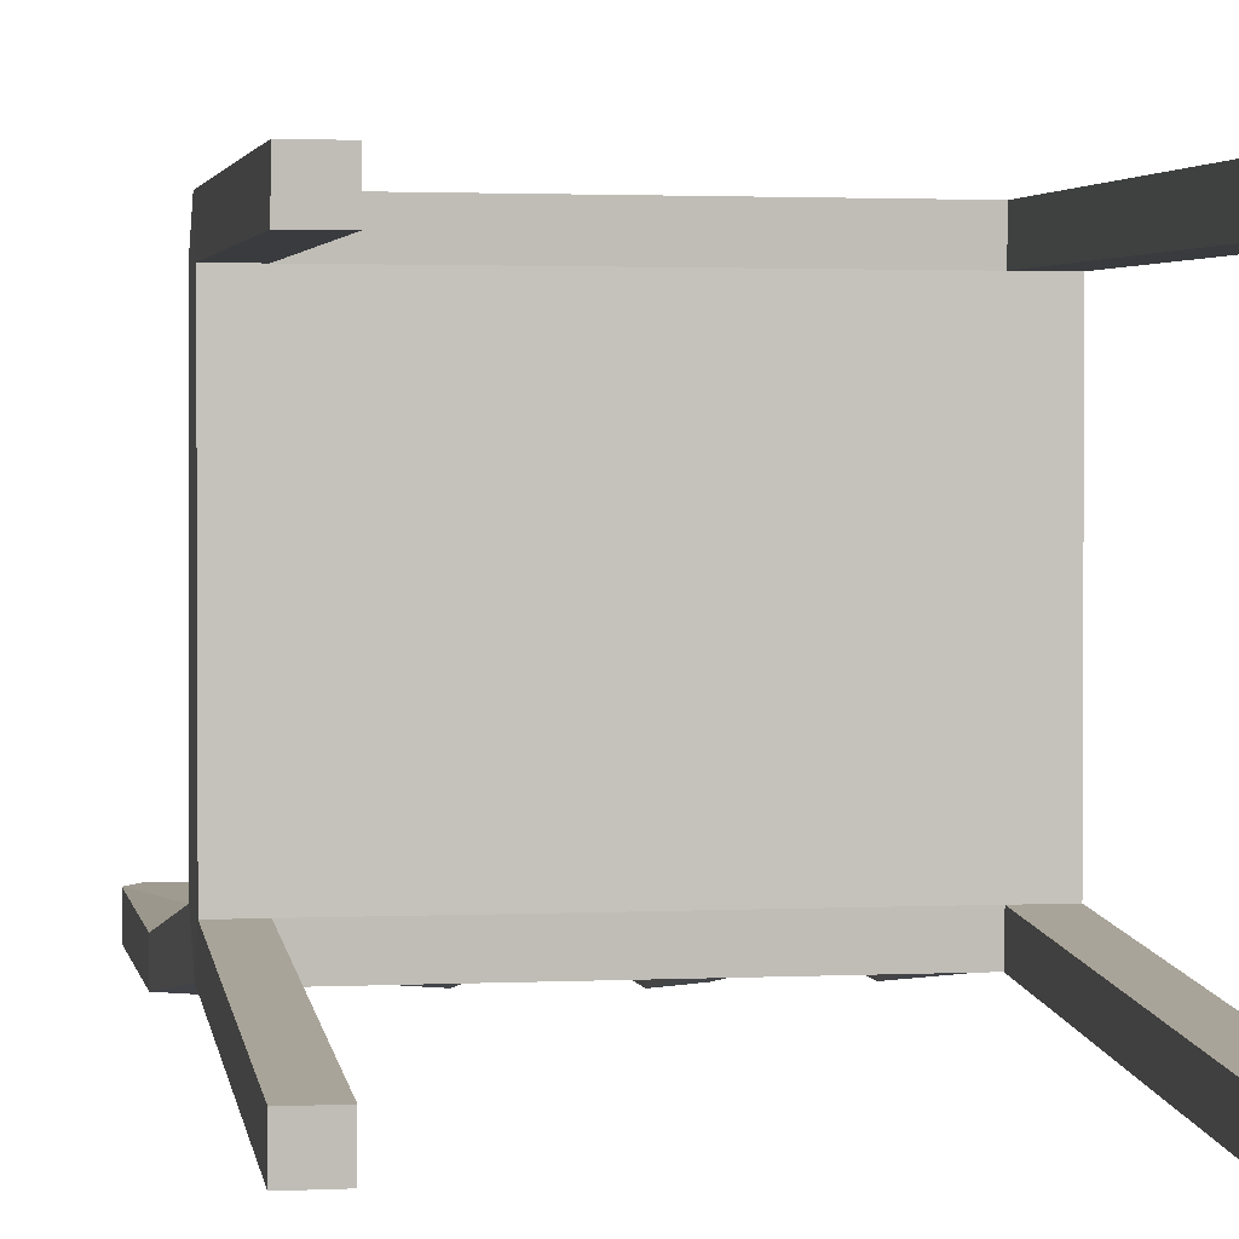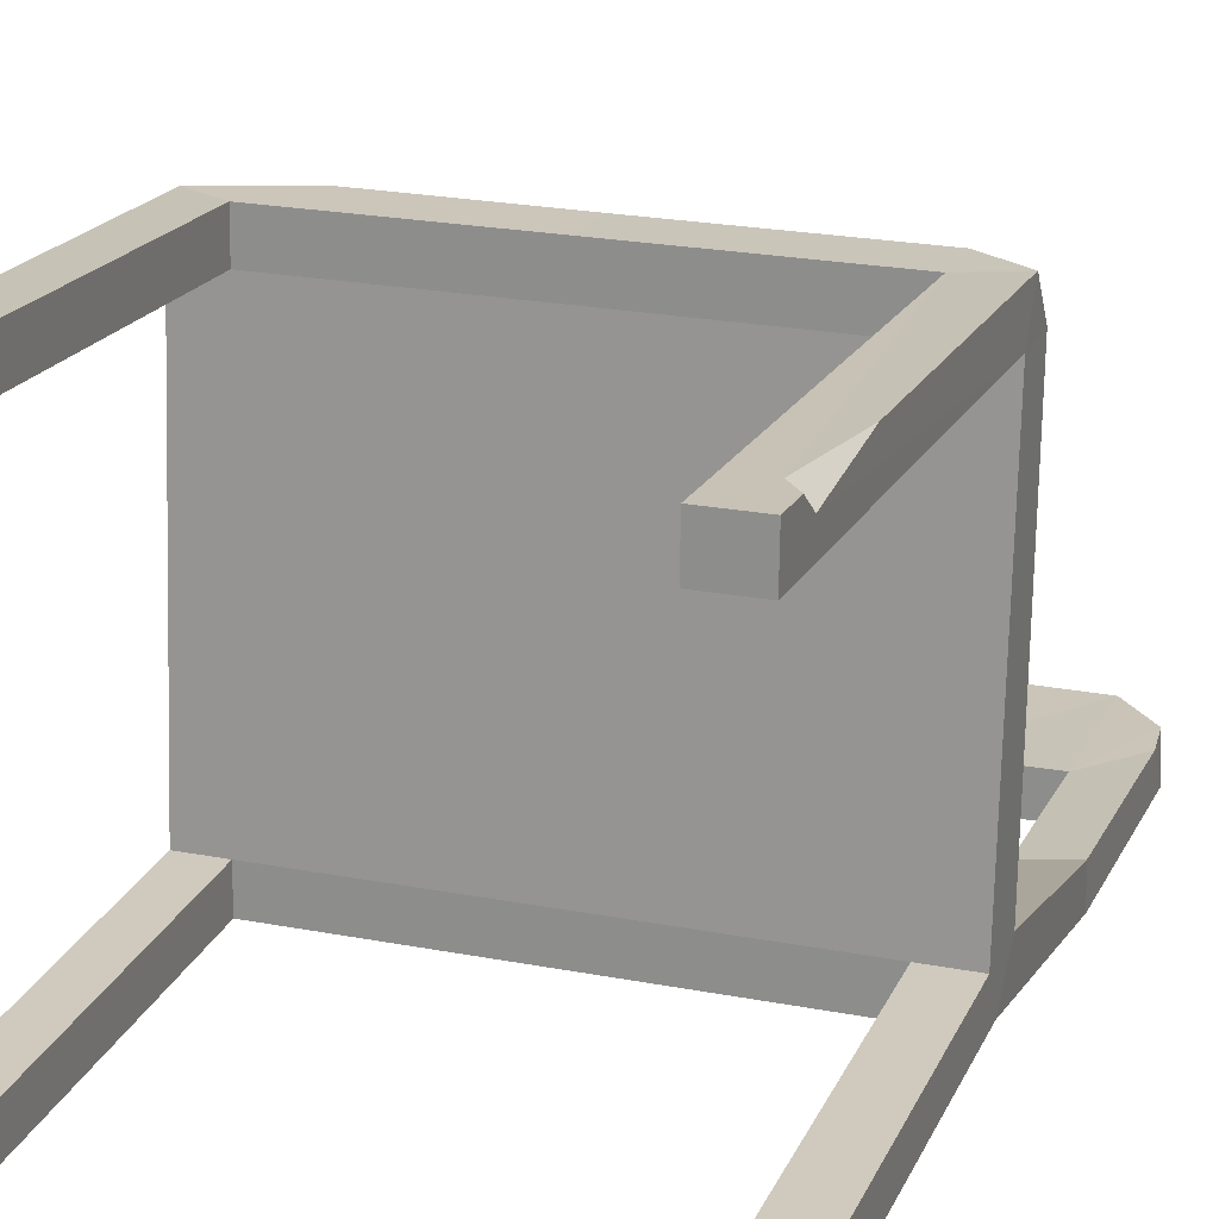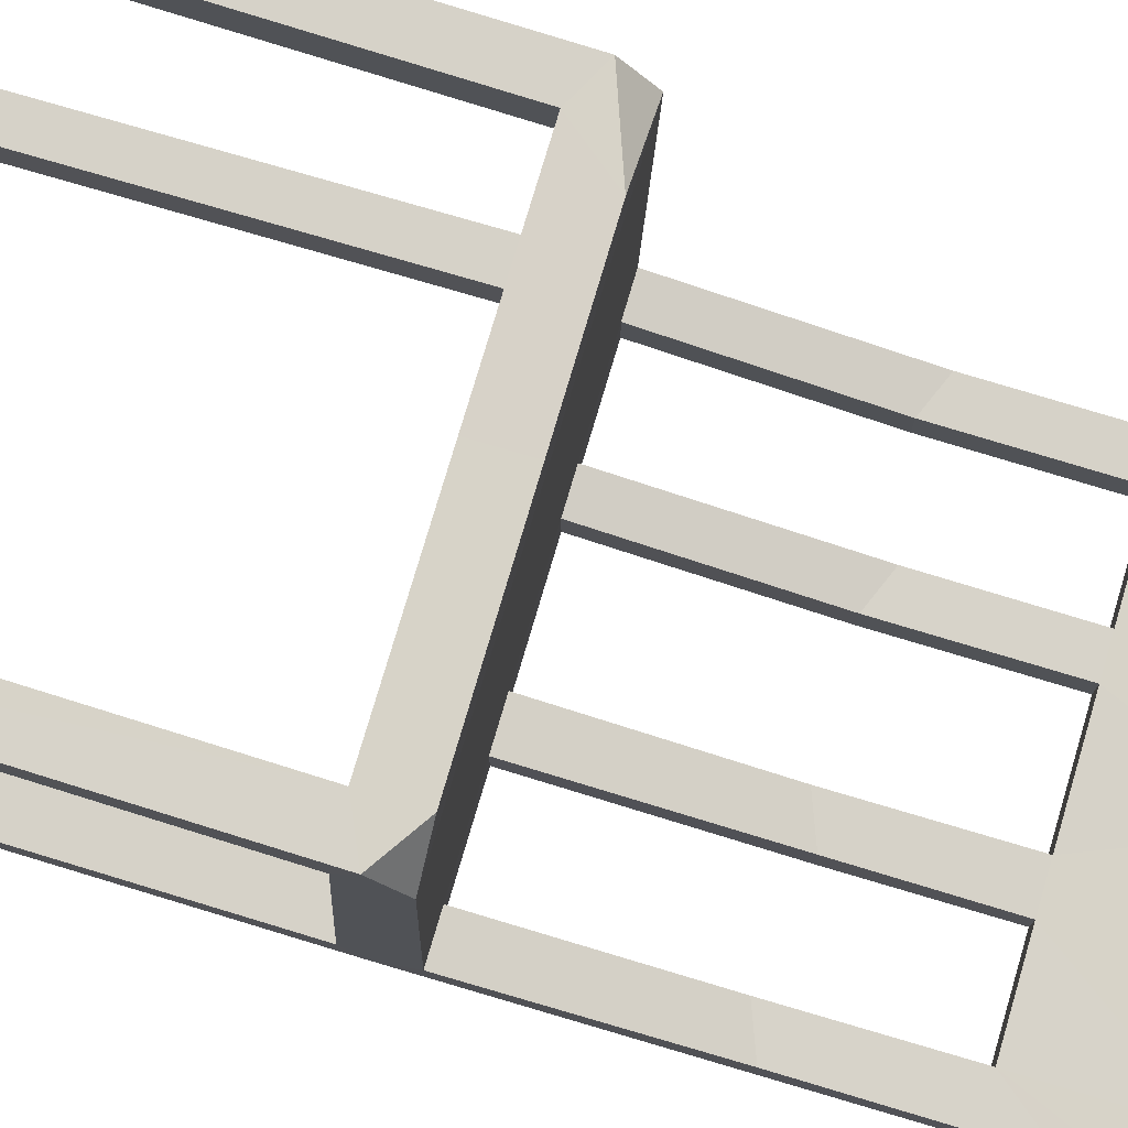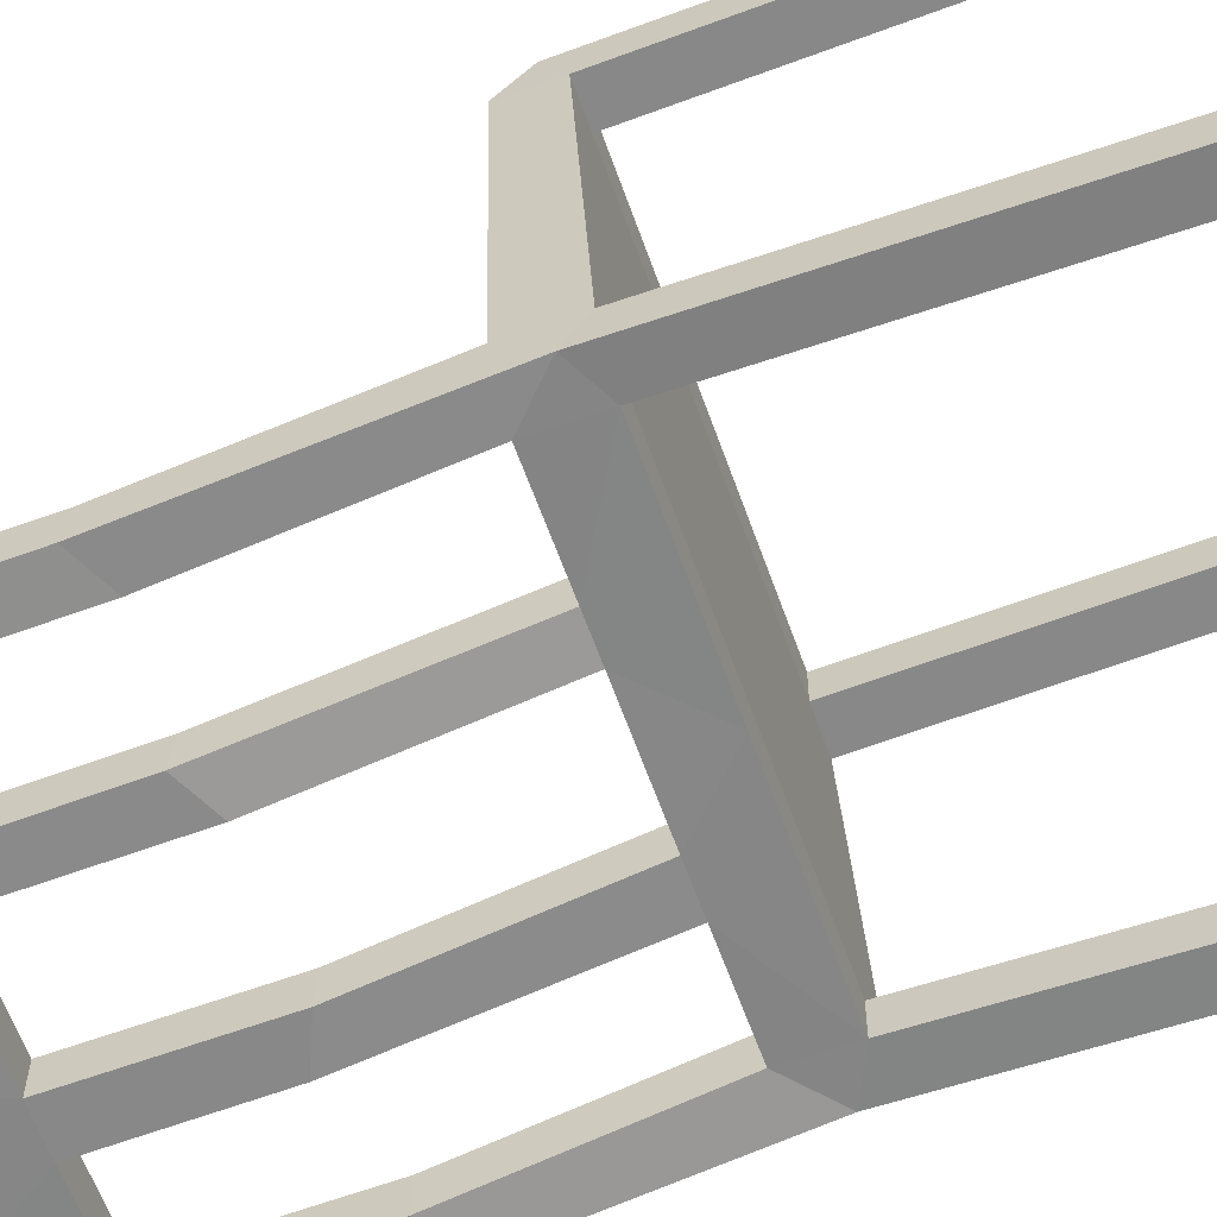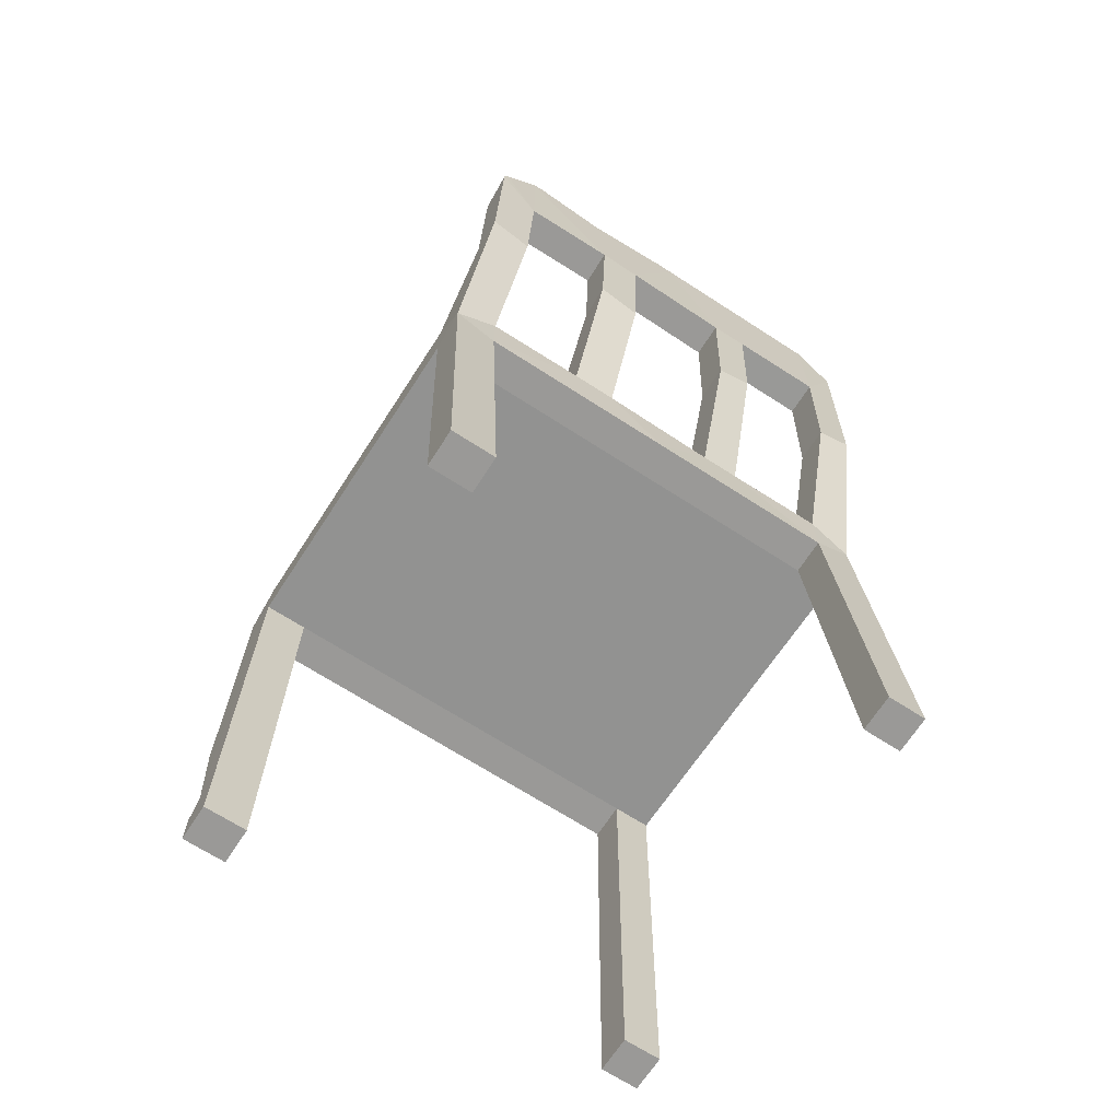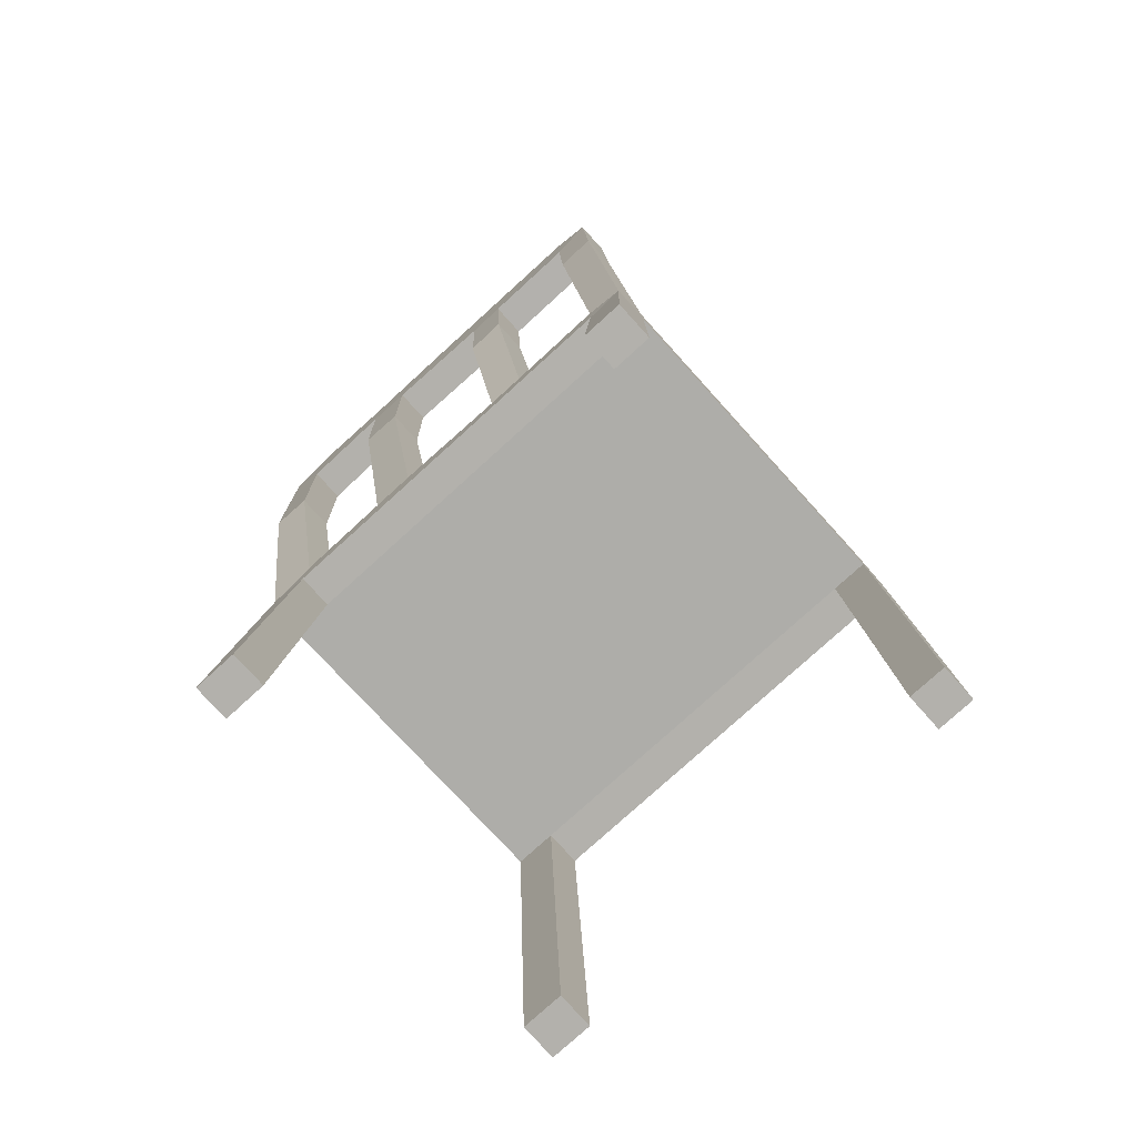
<metadata>
{"format":"obj","ext":"obj","renderer":"f3d","projection":"perspective","resolution":1024,"background":"white","views":[{"elev":4.7,"azim":-10.5,"up":"+Z"},{"elev":20.3,"azim":18.8,"up":"+Z"},{"elev":76.6,"azim":106.5,"up":"+Z"},{"elev":-61.4,"azim":-70.4,"up":"+Z"},{"elev":-68.9,"azim":147.7,"up":"+Y"},{"elev":-79.0,"azim":-137.3,"up":"+Y"}]}
</metadata>
<code>
v 27.88 50.79 25.93
v 27.41 48.8 -21.47
v -26.68 50.79 26.46
v -27.16 48.8 -20.95
v -22.77 53.02 -20.99
v -17.84 54.09 26.41
v -22.3 48.5 26.41
v -22.77 46.51 -20.99
v 22.47 53.02 -21.43
v 22.94 54.09 25.98
v 22.94 48.5 25.98
v 22.47 46.51 -21.43
v -27.12 53.02 -16.78
v -27.12 46.51 -16.78
v -22.73 46.51 -16.82
v 22.51 46.51 -17.25
v 27.45 46.51 -17.3
v 27.45 53.02 -17.3
v 22.51 53.02 -17.25
v -22.73 53.02 -16.82
v -26.74 54.09 22.14
v -26.74 48.5 22.14
v -22.36 48.5 22.1
v 22.88 48.5 21.67
v 27.82 48.5 21.62
v 27.82 54.09 21.62
v 22.88 54.09 21.67
v -22.36 54.09 22.1
v 22.43 0 27.44
v 22.37 0 23.13
v 27.32 0 23.08
v 27.38 0 27.39
v -27.19 0 27.91
v -27.25 0 23.6
v -22.86 0 23.56
v -22.8 0 27.87
v -27.65 0 -18.88
v -23.27 0 -18.92
v -27.69 0 -23.06
v -23.31 0 -23.1
v 21.97 0 -19.35
v 26.91 0 -19.4
v 21.93 0 -23.53
v 26.87 0 -23.58
v -23.41 75.93 -26.45
v -23.37 75.93 -22.28
v -27.8 77.71 -22.38
v -27.8 78.04 -26.41
v 21.82 75.93 -26.89
v 26.76 78.04 -26.93
v 26.7 77.83 -22.9
v 21.86 75.93 -22.71
v 21.65 94.4 -27.73
v 21.69 94.4 -23.55
v -23.51 94.46 -27.3
v -23.47 94.46 -23.12
v -27.84 104.8 -23.17
v -27.88 104.8 -27.35
v 21.71 110.6 -27.91
v 21.75 110.6 -23.74
v -23.49 110.7 -27.48
v 10.43 94.41 -27.75
v 10.47 94.41 -23.57
v 5.504 94.41 -23.48
v 5.464 94.41 -27.65
v -1.169 110.7 -27.69
v -1.129 110.7 -23.52
v -7.819 94.42 -23.2
v -7.859 94.42 -27.37
v -12.18 94.42 -23.2
v -12.22 94.42 -27.38
v 11.28 53.02 -17.22
v 11.24 53.02 -21.4
v 0.01086 54.09 26.2
v 0.01086 48.5 26.2
v -0.04944 48.5 21.89
v -0.4219 46.51 -17.03
v -0.4618 46.51 -21.21
v 6.242 53.02 -21.35
v 6.282 53.02 -17.17
v -0.04944 54.09 21.89
v -7.116 53.02 -21.07
v -7.076 53.02 -16.89
v -11.49 53.02 -21.03
v -11.45 53.02 -16.85
v 10.49 77.83 -22.9
v 5.649 75.93 -22.71
v 10.55 78.04 -26.93
v 5.609 75.93 -26.89
v -7.688 75.93 -22.28
v -12.11 77.71 -22.38
v -12.12 78.04 -26.41
v -7.728 75.93 -26.45
v -22.04 106.6 -23.27
v -25.87 107.4 -23.23
v -23.46 110.7 -24.35
v -17.87 110.7 -23.36
v 20.57 110.6 -27.9
v 0.5959 110.7 -27.71
v 13.57 110.7 -26.63
v 11.52 108.8 -27.81
v 26.14 105.3 -27.87
v 26.63 104 -27.84
v 26.18 105.3 -23.7
v 26.67 100.7 -23.67
v 27.55 17.09 26.9
v 27.42 3.708 27.28
v 27.42 5.986 25.53
v 25.82 5.808 27.23
f 1 25 26
f 3 21 22
f 29 30 31 32
f 2 12 9
f 11 1 10
f 3 7 6
f 33 34 35 36
f 5 8 4
f 27 81 74 10
f 10 74 75 11
f 11 75 76 24
f 73 12 78 79
f 13 4 14
f 38 37 39 40
f 77 78 12 16
f 42 41 43 44
f 18 17 2
f 21 13 14 22
f 23 22 14 15
f 24 76 77 16
f 25 24 16 17
f 26 25 17 18
f 27 26 18 19
f 21 28 20 13
f 11 24 30 29
f 24 25 31 30
f 25 1 106 108
f 109 29 32 107
f 3 22 34 33
f 22 23 35 34
f 23 7 36 35
f 7 3 33 36
f 15 14 37 38
f 14 4 39 37
f 4 8 40 39
f 8 15 38 40
f 17 16 41 42
f 16 12 43 41
f 12 2 44 43
f 2 17 42 44
f 19 18 51 52
f 18 2 50 51
f 2 9 49 50
f 13 20 46 47
f 5 4 48 45
f 4 13 47 48
f 55 45 48 58
f 50 49 53 103
f 51 50 103 105
f 51 105 54 52
f 46 56 57 47
f 48 47 57 58
f 54 104 60
f 55 58 61
f 63 60 67 64
f 60 100 67
f 59 62 101 98
f 104 102 59 60
f 19 52 49 9
f 46 20 5 45
f 1 26 10
f 21 3 6
f 10 26 27
f 21 6 28
f 27 72 80 81
f 45 55 56 46
f 53 49 52 54
f 59 53 62
f 63 62 53 54
f 54 60 63
f 68 69 65 64
f 66 65 69
f 64 67 68
f 66 69 71 61
f 97 96 94
f 55 71 70 56
f 61 71 55
f 19 72 27
f 73 72 19 9
f 9 12 73
f 79 78 82
f 82 83 80 79
f 81 80 83
f 75 74 6 7
f 76 75 7 23
f 77 76 23 15
f 8 78 77 15
f 82 78 8 84
f 81 83 85 28
f 6 74 81 28
f 84 8 5
f 20 85 84 5
f 28 85 20
f 80 72 86 87
f 72 73 88 86
f 73 79 89 88
f 88 89 65 62
f 86 88 62 63
f 86 63 64 87
f 80 87 89 79
f 65 89 87 64
f 85 83 90 91
f 82 84 92 93
f 84 85 91 92
f 69 93 92 71
f 90 68 70 91
f 92 91 70 71
f 90 83 82 93
f 93 69 68 90
f 67 66 61 97
f 58 57 95 61
f 57 56 94 95
f 70 94 56
f 68 67 97 70
f 94 96 95
f 100 101 99
f 98 101 100
f 102 53 59
f 103 102 104
f 102 103 53
f 104 54 105
f 103 104 105
f 106 109 108
f 108 109 107
f 31 108 107 32
f 109 11 29
f 1 11 109 106
f 25 108 31
f 61 95 96
f 97 61 96
f 70 97 94
f 60 59 98 100
f 67 100 99 66
f 101 62 65
f 101 65 66 99

</code>
